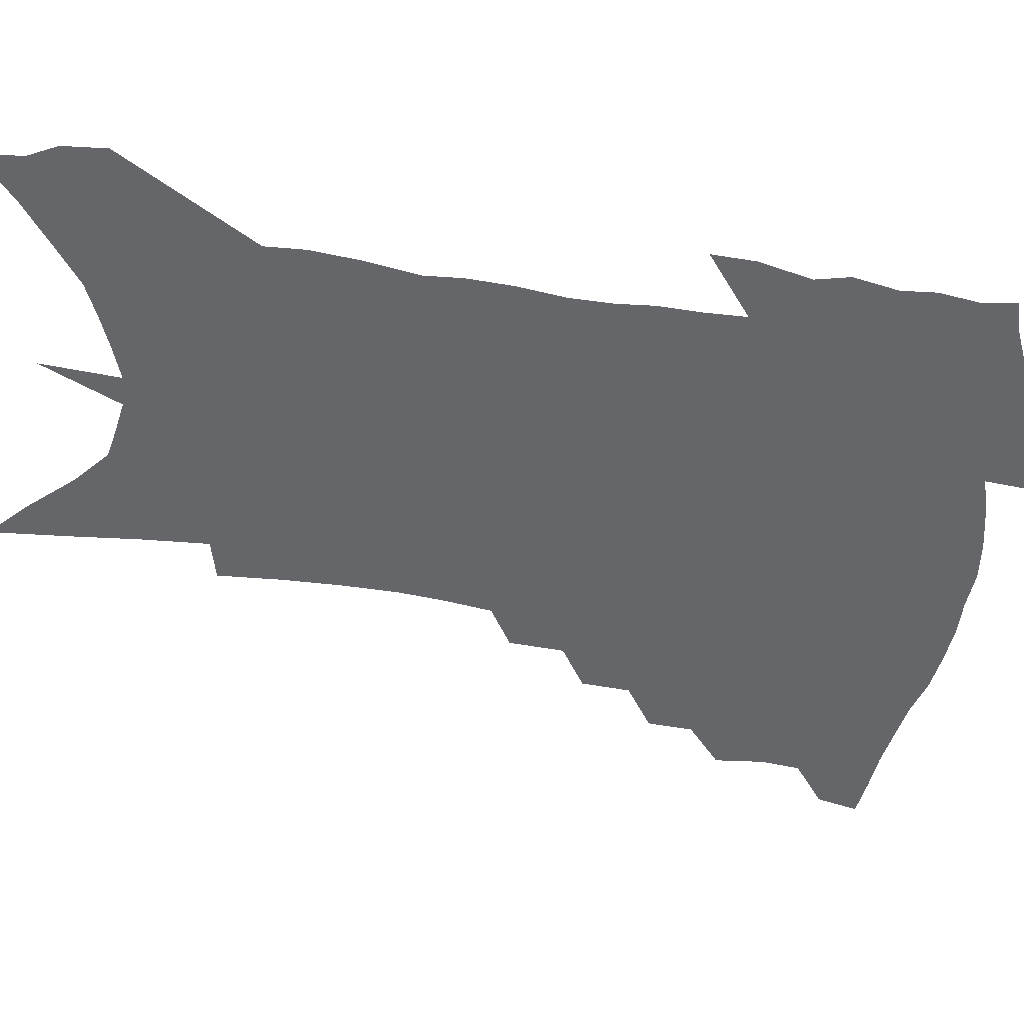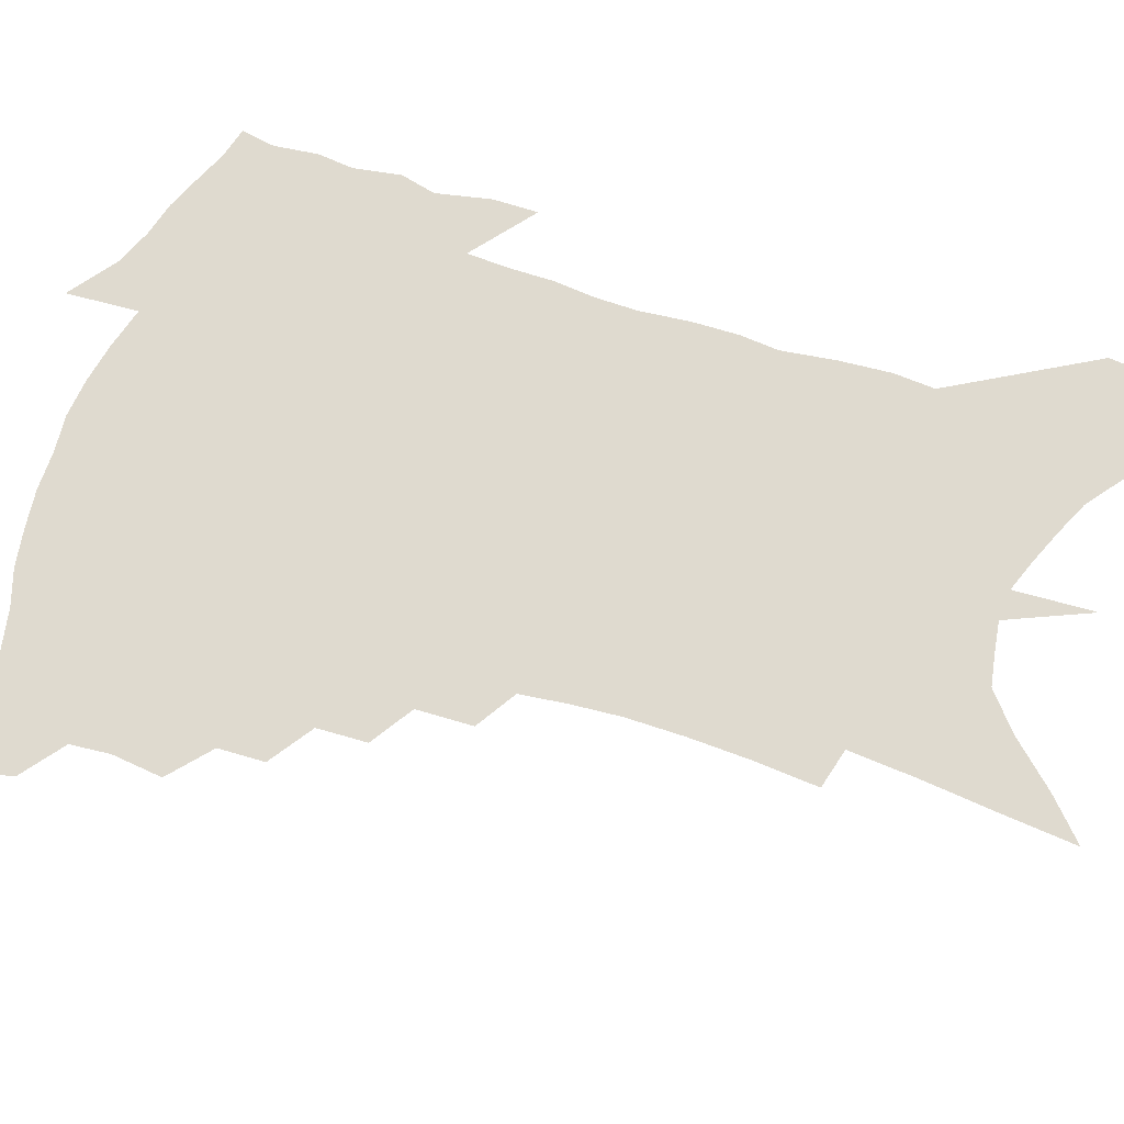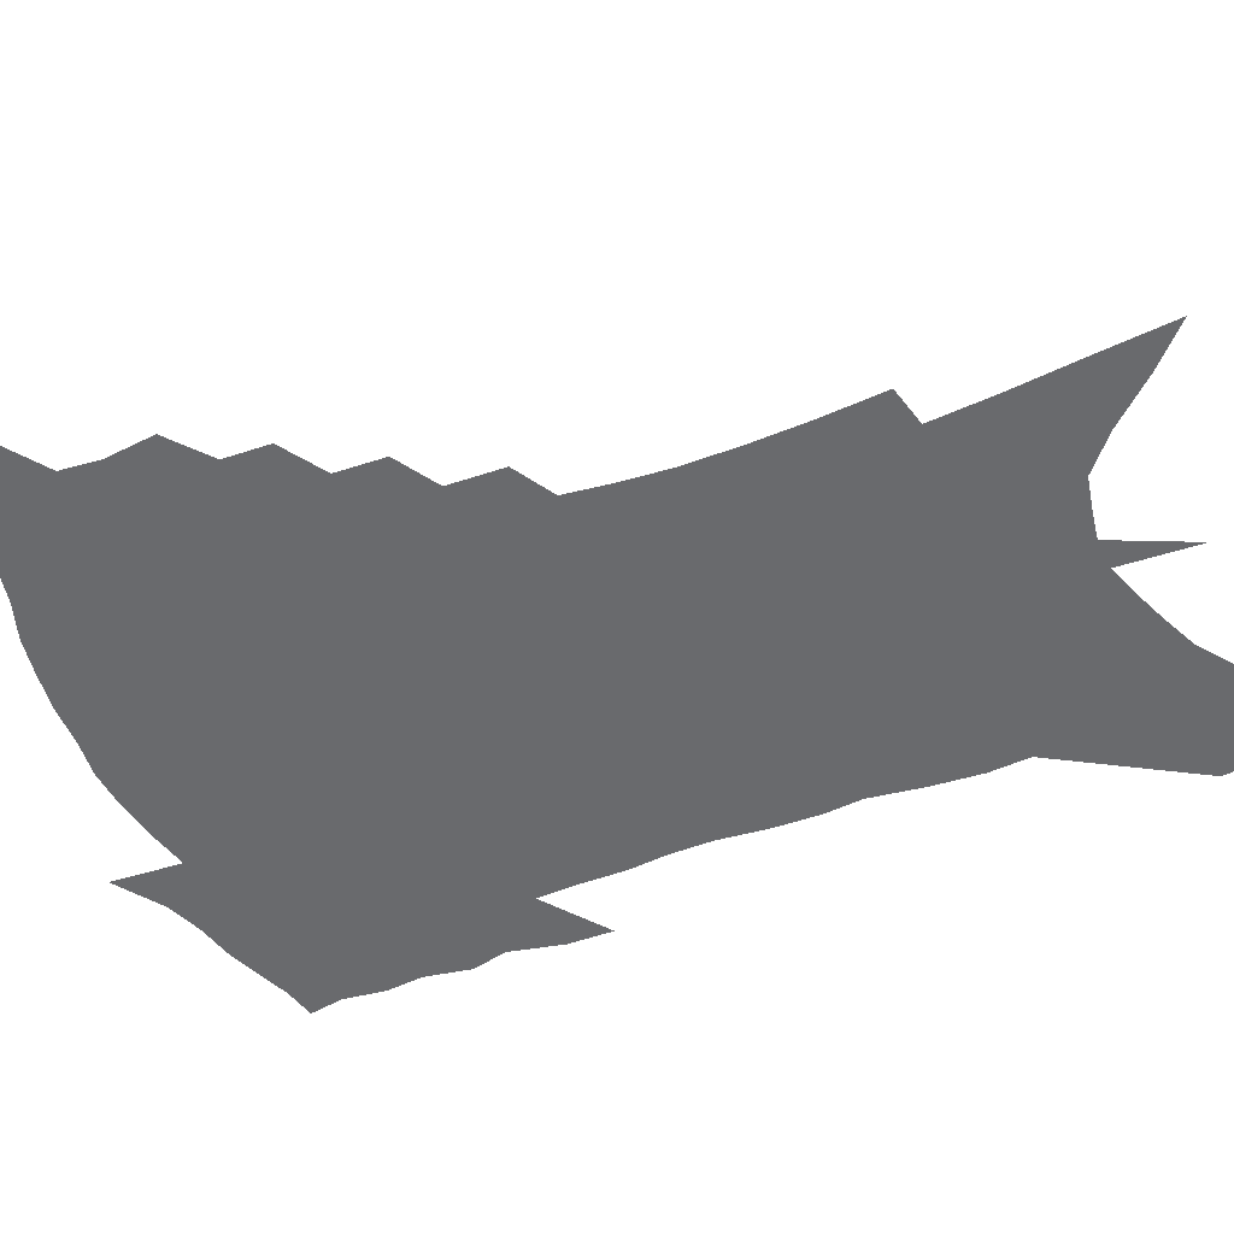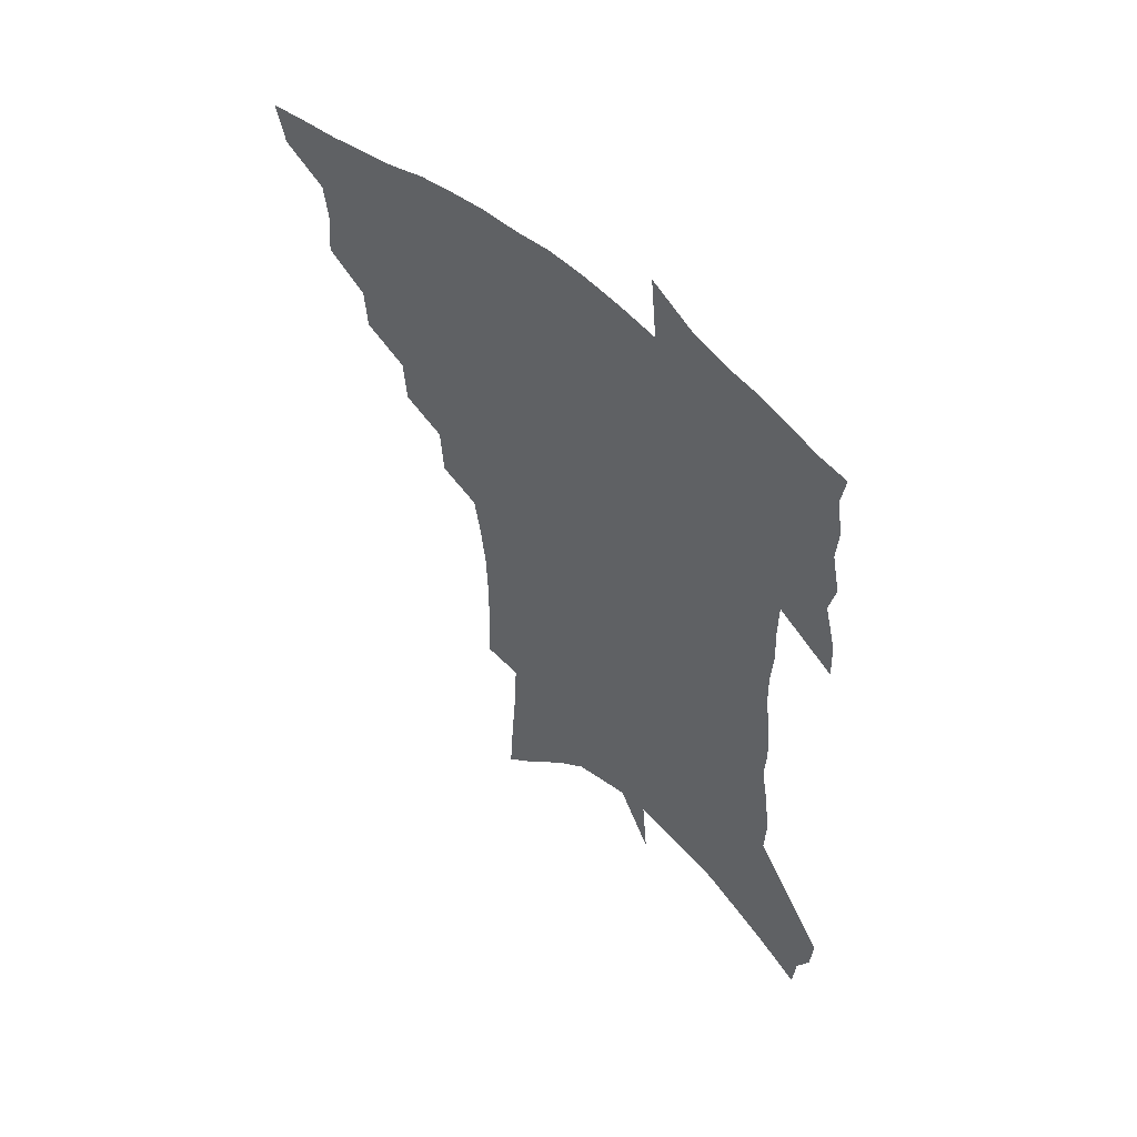
<metadata>
{"format":"obj","ext":"obj","renderer":"f3d","projection":"perspective","resolution":1024,"background":"white","views":[{"elev":-51.8,"azim":82.6,"up":"+Z"},{"elev":70.7,"azim":-70.0,"up":"+Z"},{"elev":-53.0,"azim":-66.7,"up":"+Z"},{"elev":56.7,"azim":40.9,"up":"+Y"}]}
</metadata>
<code>
v 465.2 438 0
v 461.7 453.3 0
v 481 393.9 0
v 482.5 412.1 0
v 480.9 426.4 0
v 478.9 439.9 0
v 475.4 455.5 0
v 497 364.7 0
v 495.9 381.4 0
v 498.2 401 0
v 496.6 415.2 0
v 494.6 429 0
v 492 443 0
v 489.5 457.2 0
v 514.2 336.2 0
v 512.9 354.2 0
v 513.8 374.1 0
v 514 390.8 0
v 512.6 404.7 0
v 510.8 418.1 0
v 509 431.3 0
v 507 444.4 0
v 503.1 459.8 0
v 530.9 306.2 0
v 529.6 326.6 0
v 529.4 347 0
v 527.9 362.4 0
v 528.5 380.7 0
v 526.6 393 0
v 525.6 407.1 0
v 524.1 420.3 0
v 522.2 433.4 0
v 519.9 446.8 0
v 516.6 462.5 0
v 549.6 195.5 0
v 550.7 219.5 0
v 550.8 241.4 0
v 550.2 262.2 0
v 548.3 280.3 0
v 545.7 297.4 0
v 544.1 317.1 0
v 542.9 335.1 0
v 542.6 353.4 0
v 541.5 367.9 0
v 540.9 382.7 0
v 540 396.1 0
v 538.6 409.1 0
v 537.2 422.2 0
v 535.4 435.6 0
v 533.2 449.6 0
v 530.1 467 0
v 559.4 112.4 0
v 561.1 139.7 0
v 563.1 167.3 0
v 564.2 192 0
v 563.9 213 0
v 563.6 234 0
v 562.6 253 0
v 561 270.4 0
v 559.1 286.9 0
v 557.5 305.7 0
v 556.1 323 0
v 555.3 340.8 0
v 554.4 355.4 0
v 553.9 370.9 0
v 554 386.2 0
v 552.6 398.2 0
v 552.5 411.6 0
v 550.6 424 0
v 549.2 437 0
v 546.7 452 0
v 543.7 469.2 0
v 573.3 126.3 0
v 576.4 159.5 0
v 576.3 181.3 0
v 576.6 204.3 0
v 575 220.4 0
v 574.9 243.4 0
v 573.8 262.1 0
v 572.7 280.9 0
v 570.1 293.4 0
v 568.8 311.4 0
v 567.8 328.5 0
v 566.9 342.7 0
v 566.8 360.3 0
v 566 373.6 0
v 565.7 387.6 0
v 564.5 399.2 0
v 564.7 412.8 0
v 563.6 425.1 0
v 562.4 438 0
v 560.7 452.4 0
v 557.5 470.9 0
v 587.5 142.8 0
v 588.5 169.6 0
v 588.4 192.2 0
v 587.5 210.9 0
v 586.5 230.3 0
v 585.5 249 0
v 584.3 267.3 0
v 582.9 284.3 0
v 581.2 299.4 0
v 579.9 316 0
v 578.9 328.7 0
v 578.6 347.1 0
v 578.2 361.8 0
v 577.5 374.5 0
v 577.5 388.9 0
v 577.4 401.5 0
v 577 413.7 0
v 576 426.2 0
v 575.5 438.8 0
v 574.6 452 0
v 571.5 471 0
v 600.1 154.2 0
v 599.9 177.2 0
v 599 195.6 0
v 597.9 213.8 0
v 596.8 230.7 0
v 595.7 251.4 0
v 594.6 269 0
v 593.3 287.5 0
v 591.9 302 0
v 590.8 316.7 0
v 590 332.1 0
v 589.8 349.7 0
v 589.6 364 0
v 589.3 376.5 0
v 589.1 388.9 0
v 589.3 402.3 0
v 589.1 414.4 0
v 589.2 426.6 0
v 588.8 438.9 0
v 587.4 453.2 0
v 585 472.3 0
v 611.4 156.7 0
v 610.7 178.6 0
v 609.6 199 0
v 608.4 216.6 0
v 607.3 235.5 0
v 606.3 250 0
v 604.9 269.4 0
v 603.6 289.9 0
v 602.5 304.2 0
v 601.6 318.8 0
v 601.1 335.4 0
v 600.8 350.3 0
v 600.7 363 0
v 600.6 376.9 0
v 600.9 390.4 0
v 601.1 402.7 0
v 601.3 414.7 0
v 601.7 426.8 0
v 601.4 439.5 0
v 600.5 454.1 0
v 599.1 471 0
v 622.7 158.7 0
v 621.4 181.3 0
v 620.2 200.5 0
v 618.9 220.6 0
v 617.7 237 0
v 616.6 253.4 0
v 615.5 268.5 0
v 613.9 290.2 0
v 613.1 305.7 0
v 612.3 320.7 0
v 611.9 335.9 0
v 611.6 351.1 0
v 611.6 363.2 0
v 611.9 378.5 0
v 612.1 390.4 0
v 612.7 403.4 0
v 613.3 414.6 0
v 614 426.3 0
v 614.2 439 0
v 614 452.9 0
v 613.6 468.3 0
v 636.4 128.8 0
v 634 158.2 0
v 632.6 179 0
v 631 200.1 0
v 629.5 219.6 0
v 628 238.5 0
v 626.9 255.3 0
v 625.8 270.6 0
v 624.3 290.3 0
v 623.7 305.1 0
v 622.8 322.4 0
v 622.7 335.7 0
v 622.5 349.8 0
v 622.5 363.9 0
v 622.6 378.4 0
v 623.2 389.7 0
v 623.8 401.9 0
v 624.7 413.9 0
v 625.6 425.6 0
v 627.2 437.4 0
v 628.4 449.6 0
v 628.5 464.4 0
v 626.2 490.4 0
v 646.1 154 0
v 643.7 178 0
v 642.1 197.8 0
v 640.6 216.7 0
v 638.9 236.2 0
v 637.2 254.9 0
v 636.3 270.7 0
v 634.9 289 0
v 634.6 303.2 0
v 634.1 318.7 0
v 633.8 333 0
v 633.9 347 0
v 633.4 362.8 0
v 633.6 376.2 0
v 634.3 388.3 0
v 635.3 399.7 0
v 636 412.8 0
v 637.3 424 0
v 639.1 436.2 0
v 640.5 448.1 0
v 642 461.1 0
v 643.2 478.1 0
v 658.3 149.2 0
v 655.9 172.5 0
v 654 193 0
v 651.6 214.5 0
v 650.3 232 0
v 648.2 252 0
v 647.2 268.2 0
v 646.5 284.1 0
v 645.8 300 0
v 645.5 314.8 0
v 645.4 329 0
v 645.4 343.5 0
v 644.7 359.9 0
v 644.7 373.8 0
v 645.5 386.4 0
v 646.2 399.9 0
v 647.3 411.6 0
v 648.8 423.4 0
v 650.4 434.7 0
v 652.3 446 0
v 654.4 458.2 0
v 656.6 472.9 0
v 670.8 143.8 0
v 668.4 166.4 0
v 667 185.7 0
v 664.3 207.2 0
v 662 227.3 0
v 660.2 245.9 0
v 659.3 262.2 0
v 658.5 278.5 0
v 657.9 294.3 0
v 657.2 310.2 0
v 656.1 327.4 0
v 656.4 341 0
v 657.2 354.5 0
v 656.7 369.7 0
v 656.4 384.8 0
v 657.2 397.6 0
v 658.4 409.5 0
v 659.6 421.8 0
v 661.5 432.8 0
v 663.7 443.9 0
v 666.3 455.1 0
v 668.9 469.8 0
v 685.2 133.3 0
v 682.5 156.5 0
v 683.1 172.5 0
v 678.1 198.4 0
v 676 217.7 0
v 674.5 235.8 0
v 672 254.9 0
v 671 271.6 0
v 671.8 285.6 0
v 669.7 303.8 0
v 669.6 319 0
v 670.1 333.2 0
v 670.1 348.3 0
v 669 364.7 0
v 668.2 380.4 0
v 669.4 393.3 0
v 669.4 407.1 0
v 670.8 418.8 0
v 672.1 430.9 0
v 674.6 441.4 0
v 677.4 452.1 0
v 680.9 465 0
v 700.1 122.1 0
v 698.9 142.5 0
v 699.9 158.7 0
v 700.1 175.8 0
v 693.6 202.4 0
v 694.1 217.5 0
v 692.2 236.1 0
v 688.9 256.2 0
v 689.7 270.4 0
v 688.8 287.2 0
v 686.4 305.9 0
v 686.1 321.6 0
v 687.1 335.9 0
v 686.4 352.3 0
v 686.7 367.7 0
v 684 385.5 0
v 683.2 400.7 0
v 682.1 415.5 0
v 683.5 427.5 0
v 685 438.9 0
v 688.6 449.2 0
v 692.5 460.1 0
v 716.8 107.7 0
v 717.9 124.2 0
v 723.1 135 0
v 724.2 151.1 0
v 709.6 350.2 0
v 708.9 366.6 0
v 704.2 386.4 0
v 706.9 399.2 0
v 703.6 416.1 0
v 704.5 429.3 0
v 702.2 445 0
v 704 457.2 0
v 721 496 0
f 5 6 1
f 1 6 2
f 6 7 2
f 9 10 3
f 3 10 4
f 10 11 4
f 4 11 5
f 11 12 5
f 5 12 6
f 12 13 6
f 6 13 7
f 13 14 7
f 16 17 8
f 8 17 9
f 17 18 9
f 9 18 10
f 18 19 10
f 10 19 11
f 19 20 11
f 11 20 12
f 20 21 12
f 12 21 13
f 21 22 13
f 13 22 14
f 22 23 14
f 25 26 15
f 15 26 16
f 26 27 16
f 16 27 17
f 27 28 17
f 17 28 18
f 28 29 18
f 18 29 19
f 29 30 19
f 19 30 20
f 30 31 20
f 20 31 21
f 31 32 21
f 21 32 22
f 32 33 22
f 22 33 23
f 33 34 23
f 40 41 24
f 24 41 25
f 41 42 25
f 25 42 26
f 42 43 26
f 26 43 27
f 43 44 27
f 27 44 28
f 44 45 28
f 28 45 29
f 45 46 29
f 29 46 30
f 46 47 30
f 30 47 31
f 47 48 31
f 31 48 32
f 48 49 32
f 32 49 33
f 49 50 33
f 33 50 34
f 50 51 34
f 55 56 35
f 35 56 36
f 56 57 36
f 36 57 37
f 57 58 37
f 37 58 38
f 58 59 38
f 38 59 39
f 59 60 39
f 39 60 40
f 60 61 40
f 40 61 41
f 61 62 41
f 41 62 42
f 62 63 42
f 42 63 43
f 63 64 43
f 43 64 44
f 64 65 44
f 44 65 45
f 65 66 45
f 45 66 46
f 66 67 46
f 46 67 47
f 67 68 47
f 47 68 48
f 68 69 48
f 48 69 49
f 69 70 49
f 49 70 50
f 70 71 50
f 50 71 51
f 71 72 51
f 52 73 53
f 73 74 53
f 53 74 54
f 74 75 54
f 54 75 55
f 75 76 55
f 55 76 56
f 76 77 56
f 56 77 57
f 77 78 57
f 57 78 58
f 78 79 58
f 58 79 59
f 79 80 59
f 59 80 60
f 80 81 60
f 60 81 61
f 81 82 61
f 61 82 62
f 82 83 62
f 62 83 63
f 83 84 63
f 63 84 64
f 84 85 64
f 64 85 65
f 85 86 65
f 65 86 66
f 86 87 66
f 66 87 67
f 87 88 67
f 67 88 68
f 88 89 68
f 68 89 69
f 89 90 69
f 69 90 70
f 90 91 70
f 70 91 71
f 91 92 71
f 71 92 72
f 92 93 72
f 73 94 74
f 94 95 74
f 74 95 75
f 95 96 75
f 75 96 76
f 96 97 76
f 76 97 77
f 97 98 77
f 77 98 78
f 98 99 78
f 78 99 79
f 99 100 79
f 79 100 80
f 100 101 80
f 80 101 81
f 101 102 81
f 81 102 82
f 102 103 82
f 82 103 83
f 103 104 83
f 83 104 84
f 104 105 84
f 84 105 85
f 105 106 85
f 85 106 86
f 106 107 86
f 86 107 87
f 107 108 87
f 87 108 88
f 108 109 88
f 88 109 89
f 109 110 89
f 89 110 90
f 110 111 90
f 90 111 91
f 111 112 91
f 91 112 92
f 112 113 92
f 92 113 93
f 113 114 93
f 94 115 95
f 115 116 95
f 95 116 96
f 116 117 96
f 96 117 97
f 117 118 97
f 97 118 98
f 118 119 98
f 98 119 99
f 119 120 99
f 99 120 100
f 120 121 100
f 100 121 101
f 121 122 101
f 101 122 102
f 122 123 102
f 102 123 103
f 123 124 103
f 103 124 104
f 124 125 104
f 104 125 105
f 125 126 105
f 105 126 106
f 126 127 106
f 106 127 107
f 127 128 107
f 107 128 108
f 128 129 108
f 108 129 109
f 129 130 109
f 109 130 110
f 130 131 110
f 110 131 111
f 131 132 111
f 111 132 112
f 132 133 112
f 112 133 113
f 133 134 113
f 113 134 114
f 134 135 114
f 115 136 116
f 136 137 116
f 116 137 117
f 137 138 117
f 117 138 118
f 138 139 118
f 118 139 119
f 139 140 119
f 119 140 120
f 140 141 120
f 120 141 121
f 141 142 121
f 121 142 122
f 142 143 122
f 122 143 123
f 143 144 123
f 123 144 124
f 144 145 124
f 124 145 125
f 145 146 125
f 125 146 126
f 146 147 126
f 126 147 127
f 147 148 127
f 127 148 128
f 148 149 128
f 128 149 129
f 149 150 129
f 129 150 130
f 150 151 130
f 130 151 131
f 151 152 131
f 131 152 132
f 152 153 132
f 132 153 133
f 153 154 133
f 133 154 134
f 154 155 134
f 134 155 135
f 155 156 135
f 136 157 137
f 157 158 137
f 137 158 138
f 158 159 138
f 138 159 139
f 159 160 139
f 139 160 140
f 160 161 140
f 140 161 141
f 161 162 141
f 141 162 142
f 162 163 142
f 142 163 143
f 163 164 143
f 143 164 144
f 164 165 144
f 144 165 145
f 165 166 145
f 145 166 146
f 166 167 146
f 146 167 147
f 167 168 147
f 147 168 148
f 168 169 148
f 148 169 149
f 169 170 149
f 149 170 150
f 170 171 150
f 150 171 151
f 171 172 151
f 151 172 152
f 172 173 152
f 152 173 153
f 173 174 153
f 153 174 154
f 174 175 154
f 154 175 155
f 175 176 155
f 155 176 156
f 176 177 156
f 178 179 157
f 157 179 158
f 179 180 158
f 158 180 159
f 180 181 159
f 159 181 160
f 181 182 160
f 160 182 161
f 182 183 161
f 161 183 162
f 183 184 162
f 162 184 163
f 184 185 163
f 163 185 164
f 185 186 164
f 164 186 165
f 186 187 165
f 165 187 166
f 187 188 166
f 166 188 167
f 188 189 167
f 167 189 168
f 189 190 168
f 168 190 169
f 190 191 169
f 169 191 170
f 191 192 170
f 170 192 171
f 192 193 171
f 171 193 172
f 193 194 172
f 172 194 173
f 194 195 173
f 173 195 174
f 195 196 174
f 174 196 175
f 196 197 175
f 175 197 176
f 197 198 176
f 176 198 177
f 198 199 177
f 179 201 180
f 201 202 180
f 180 202 181
f 202 203 181
f 181 203 182
f 203 204 182
f 182 204 183
f 204 205 183
f 183 205 184
f 205 206 184
f 184 206 185
f 206 207 185
f 185 207 186
f 207 208 186
f 186 208 187
f 208 209 187
f 187 209 188
f 209 210 188
f 188 210 189
f 210 211 189
f 189 211 190
f 211 212 190
f 190 212 191
f 212 213 191
f 191 213 192
f 213 214 192
f 192 214 193
f 214 215 193
f 193 215 194
f 215 216 194
f 194 216 195
f 216 217 195
f 195 217 196
f 217 218 196
f 196 218 197
f 218 219 197
f 197 219 198
f 219 220 198
f 198 220 199
f 220 221 199
f 199 221 200
f 221 222 200
f 201 223 202
f 223 224 202
f 202 224 203
f 224 225 203
f 203 225 204
f 225 226 204
f 204 226 205
f 226 227 205
f 205 227 206
f 227 228 206
f 206 228 207
f 228 229 207
f 207 229 208
f 229 230 208
f 208 230 209
f 230 231 209
f 209 231 210
f 231 232 210
f 210 232 211
f 232 233 211
f 211 233 212
f 233 234 212
f 212 234 213
f 234 235 213
f 213 235 214
f 235 236 214
f 214 236 215
f 236 237 215
f 215 237 216
f 237 238 216
f 216 238 217
f 238 239 217
f 217 239 218
f 239 240 218
f 218 240 219
f 240 241 219
f 219 241 220
f 241 242 220
f 220 242 221
f 242 243 221
f 221 243 222
f 243 244 222
f 223 245 224
f 245 246 224
f 224 246 225
f 246 247 225
f 225 247 226
f 247 248 226
f 226 248 227
f 248 249 227
f 227 249 228
f 249 250 228
f 228 250 229
f 250 251 229
f 229 251 230
f 251 252 230
f 230 252 231
f 252 253 231
f 231 253 232
f 253 254 232
f 232 254 233
f 254 255 233
f 233 255 234
f 255 256 234
f 234 256 235
f 256 257 235
f 235 257 236
f 257 258 236
f 236 258 237
f 258 259 237
f 237 259 238
f 259 260 238
f 238 260 239
f 260 261 239
f 239 261 240
f 261 262 240
f 240 262 241
f 262 263 241
f 241 263 242
f 263 264 242
f 242 264 243
f 264 265 243
f 243 265 244
f 265 266 244
f 245 267 246
f 267 268 246
f 246 268 247
f 268 269 247
f 247 269 248
f 269 270 248
f 248 270 249
f 270 271 249
f 249 271 250
f 271 272 250
f 250 272 251
f 272 273 251
f 251 273 252
f 273 274 252
f 252 274 253
f 274 275 253
f 253 275 254
f 275 276 254
f 254 276 255
f 276 277 255
f 255 277 256
f 277 278 256
f 256 278 257
f 278 279 257
f 257 279 258
f 279 280 258
f 258 280 259
f 280 281 259
f 259 281 260
f 281 282 260
f 260 282 261
f 282 283 261
f 261 283 262
f 283 284 262
f 262 284 263
f 284 285 263
f 263 285 264
f 285 286 264
f 264 286 265
f 286 287 265
f 265 287 266
f 287 288 266
f 267 289 268
f 289 290 268
f 268 290 269
f 290 291 269
f 269 291 270
f 291 292 270
f 270 292 271
f 292 293 271
f 271 293 272
f 293 294 272
f 272 294 273
f 294 295 273
f 273 295 274
f 295 296 274
f 274 296 275
f 296 297 275
f 275 297 276
f 297 298 276
f 276 298 277
f 298 299 277
f 277 299 278
f 299 300 278
f 278 300 279
f 300 301 279
f 279 301 280
f 301 302 280
f 280 302 281
f 302 303 281
f 281 303 282
f 303 304 282
f 282 304 283
f 304 305 283
f 283 305 284
f 305 306 284
f 284 306 285
f 306 307 285
f 285 307 286
f 307 308 286
f 286 308 287
f 308 309 287
f 287 309 288
f 309 310 288
f 289 311 290
f 311 312 290
f 290 312 291
f 312 313 291
f 291 313 292
f 313 314 292
f 292 314 293
f 303 315 304
f 315 316 304
f 304 316 305
f 316 317 305
f 305 317 306
f 317 318 306
f 306 318 307
f 318 319 307
f 307 319 308
f 319 320 308
f 308 320 309
f 320 321 309
f 309 321 310
f 321 322 310

</code>
